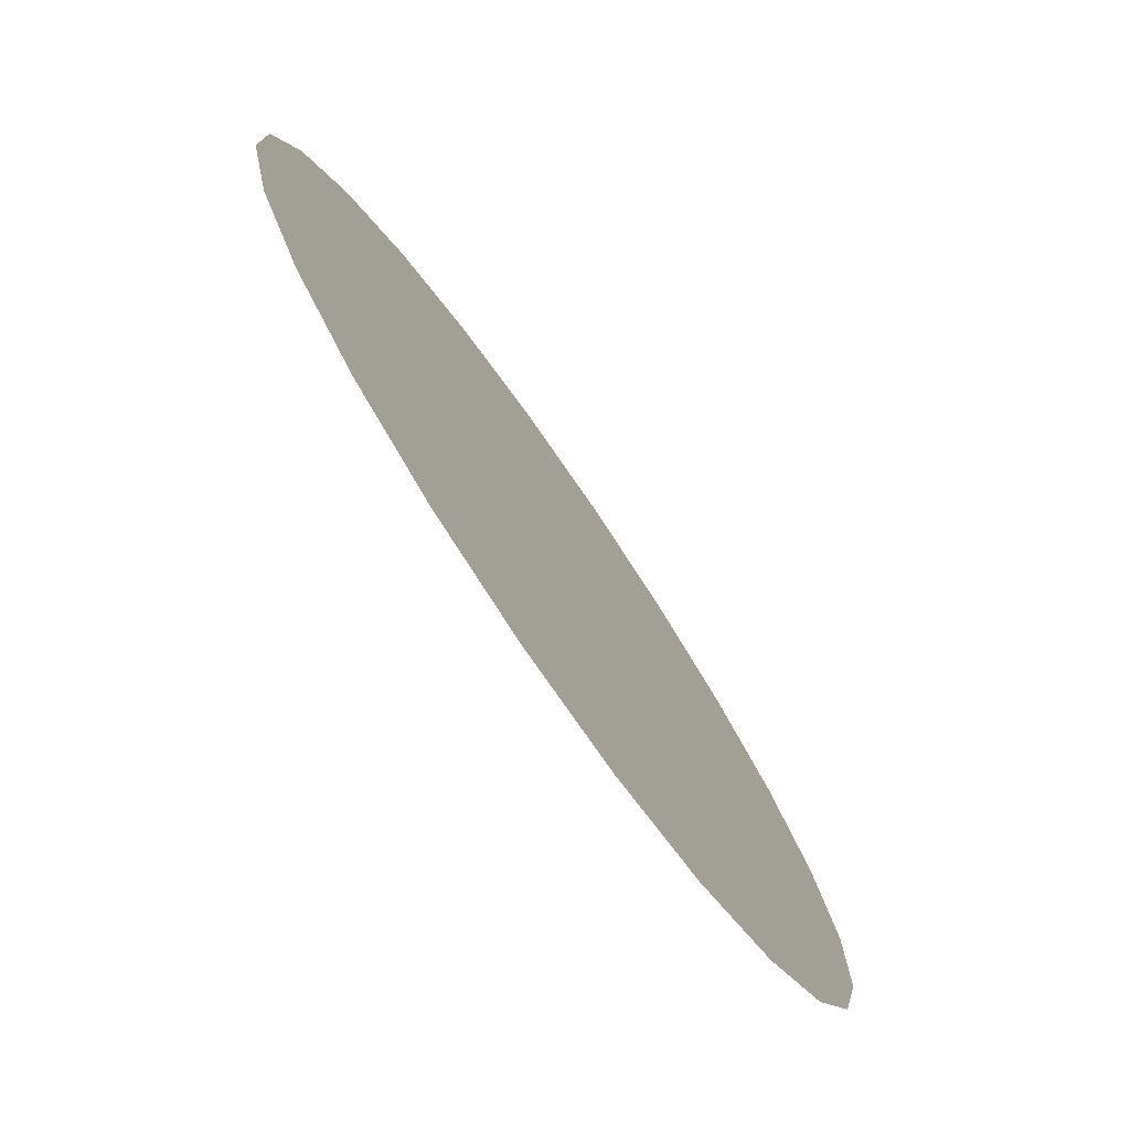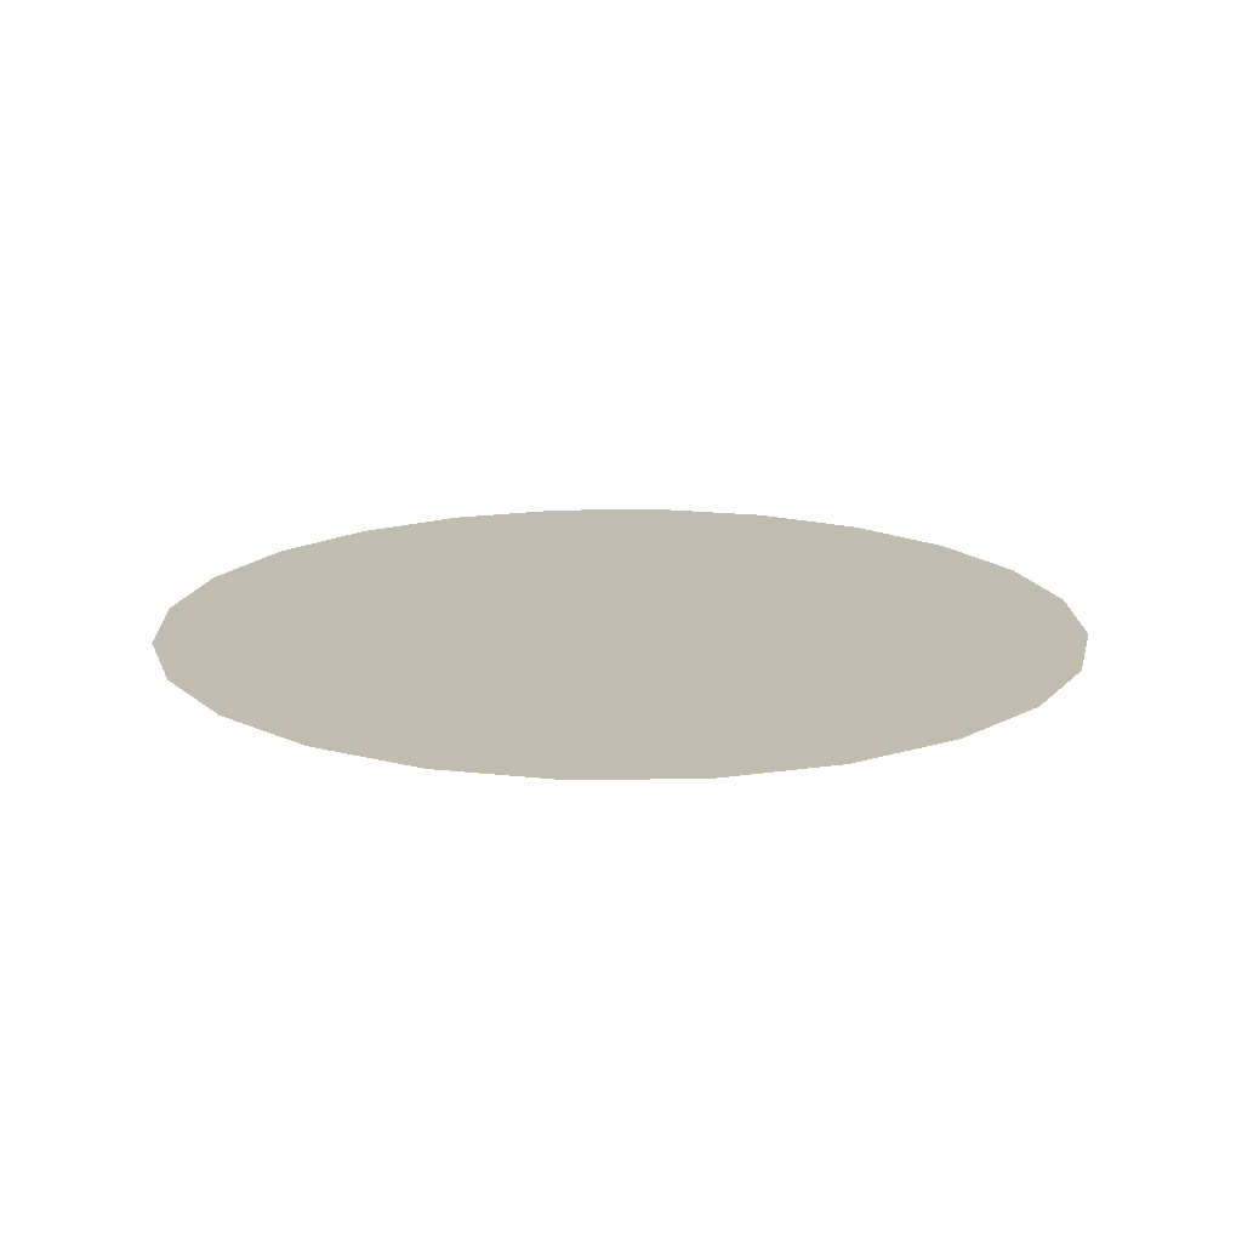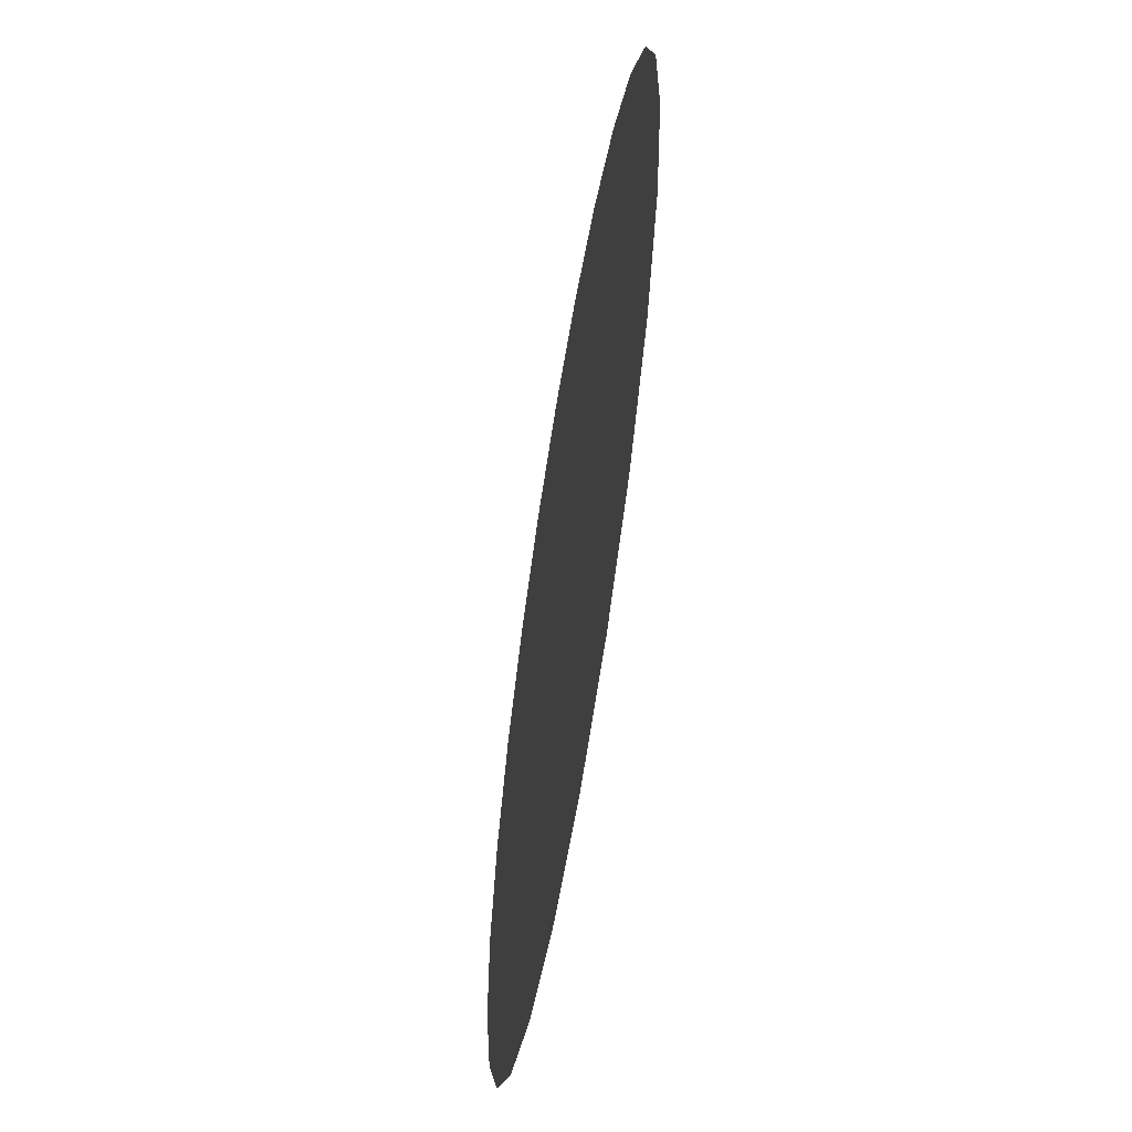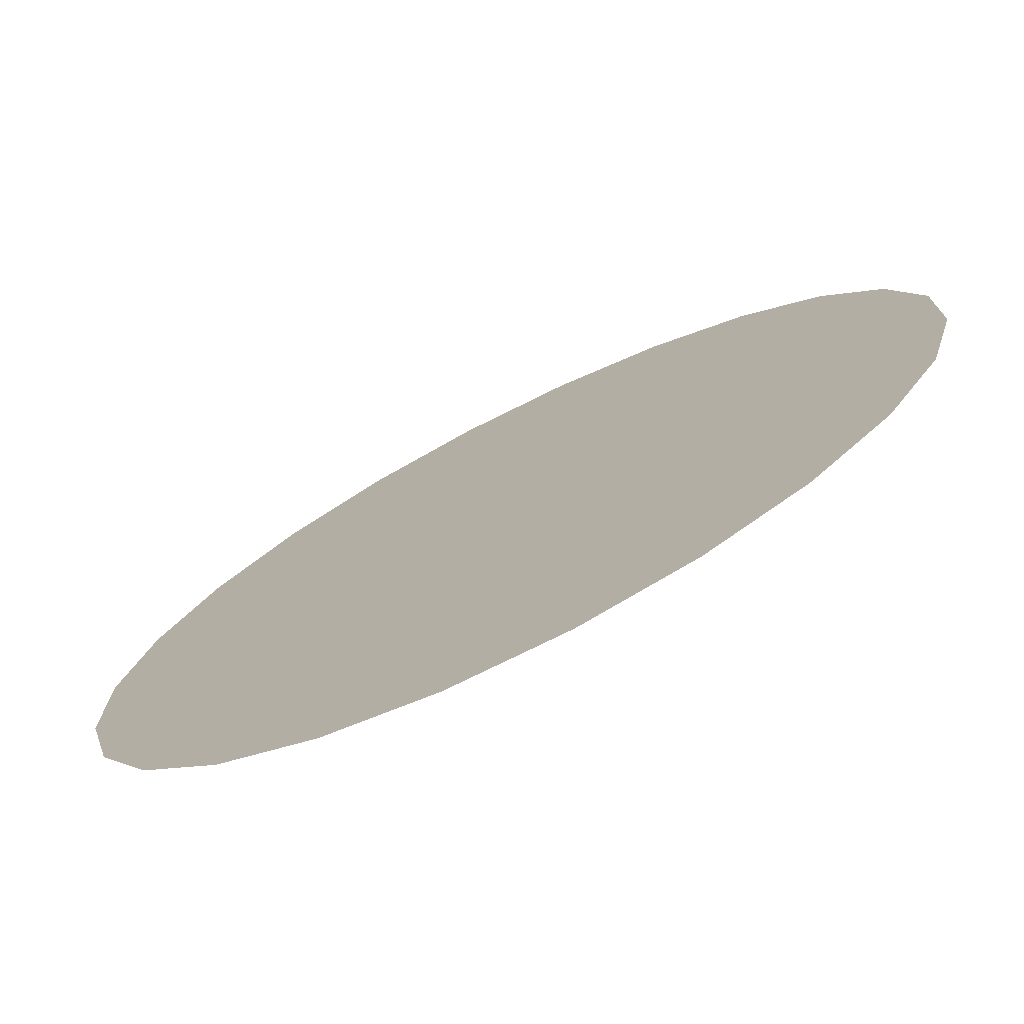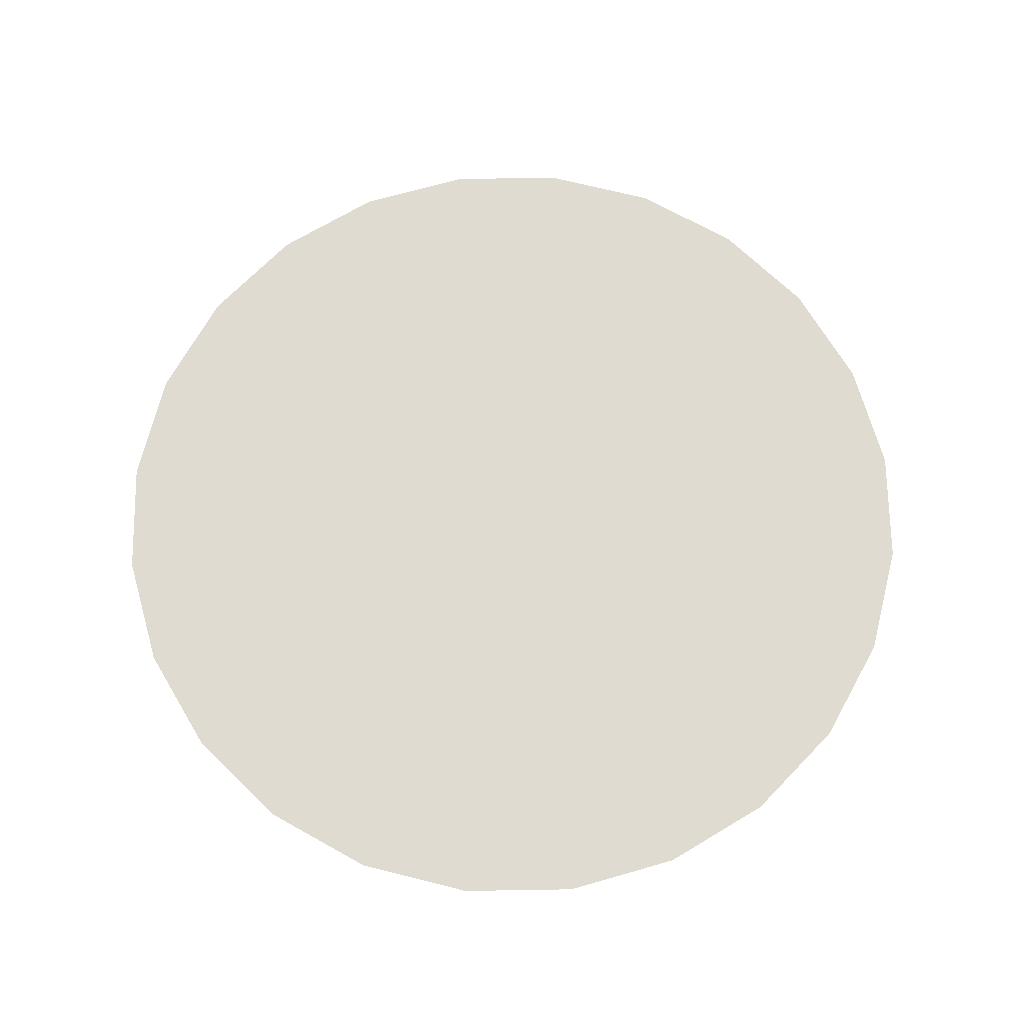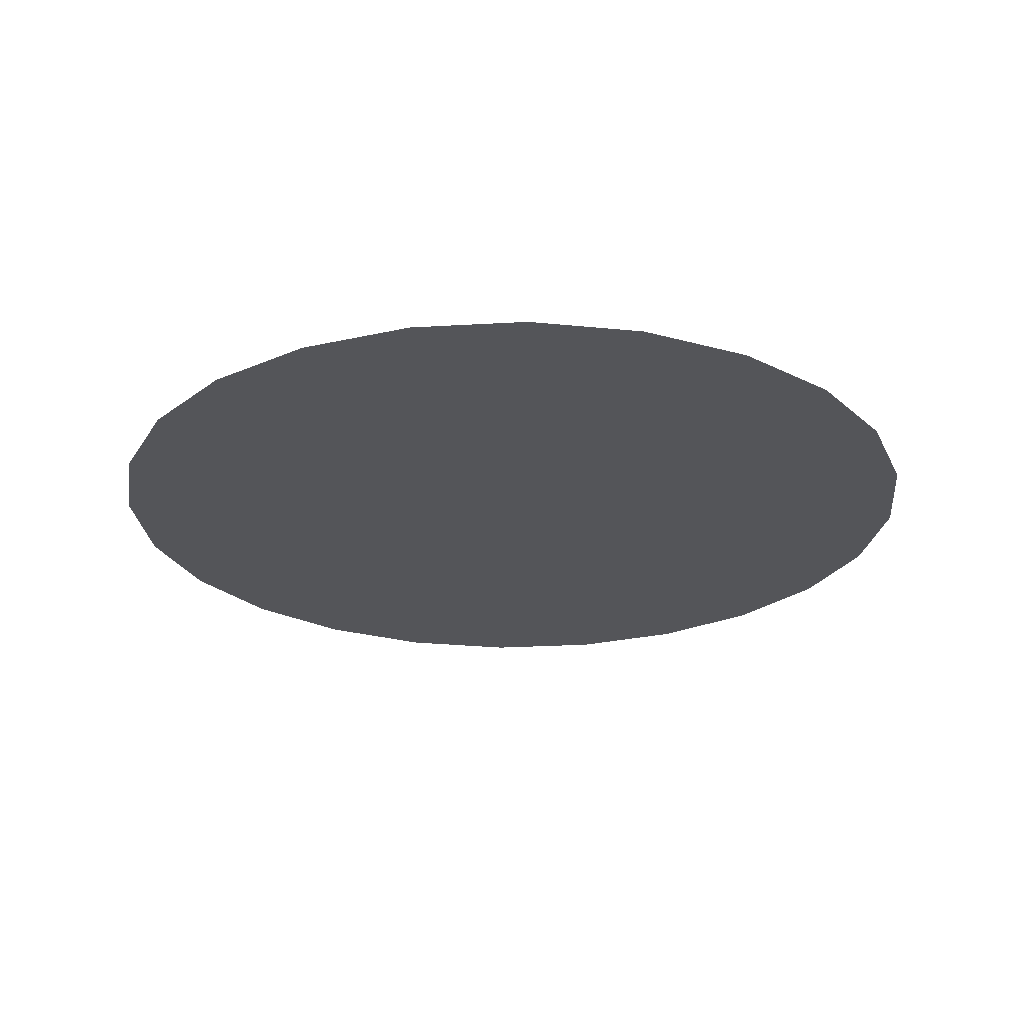
<metadata>
{"format":"obj","ext":"obj","renderer":"f3d","projection":"perspective","resolution":1024,"background":"white","views":[{"elev":-77.0,"azim":124.6,"up":"+Z"},{"elev":16.6,"azim":133.6,"up":"+Y"},{"elev":-61.0,"azim":-99.4,"up":"+Z"},{"elev":-75.0,"azim":26.6,"up":"+Z"},{"elev":70.0,"azim":89.6,"up":"+Y"},{"elev":-24.6,"azim":66.0,"up":"+Y"}]}
</metadata>
<code>
o #ID60
v -0.2627 -0.008095 -0.0335
v -0.2481 -0.008095 -0.03556
v -0.2555 -0.008095 -0.0355
v -0.2408 -0.008095 -0.03369
v -0.2691 -0.008095 -0.02972
v -0.2343 -0.008095 -0.03002
v -0.2743 -0.008095 -0.0244
v -0.229 -0.008095 -0.02479
v -0.278 -0.008095 -0.01791
v -0.2252 -0.008095 -0.01837
v -0.2799 -0.008095 -0.01069
v -0.2232 -0.008095 -0.01118
v -0.2798 -0.008095 -0.00323
v -0.2778 -0.008095 0.003956
v -0.2232 -0.008095 -0.003725
v -0.225 -0.008095 0.003496
v -0.274 -0.008095 0.01038
v -0.2687 -0.008095 0.01561
v -0.2287 -0.008095 0.009986
v -0.2622 -0.008095 0.01928
v -0.2339 -0.008095 0.01531
v -0.255 -0.008095 0.02115
v -0.2404 -0.008095 0.01909
v -0.2476 -0.008095 0.02108
f 1 2 3
f 2 1 4
f 4 1 5
f 4 5 6
f 6 5 7
f 6 7 8
f 8 7 9
f 8 9 10
f 10 9 11
f 10 11 12
f 12 11 13
f 12 13 14
f 12 14 15
f 15 14 16
f 16 14 17
f 16 17 18
f 16 18 19
f 19 18 20
f 19 20 21
f 21 20 22
f 21 22 23
f 23 22 24

</code>
